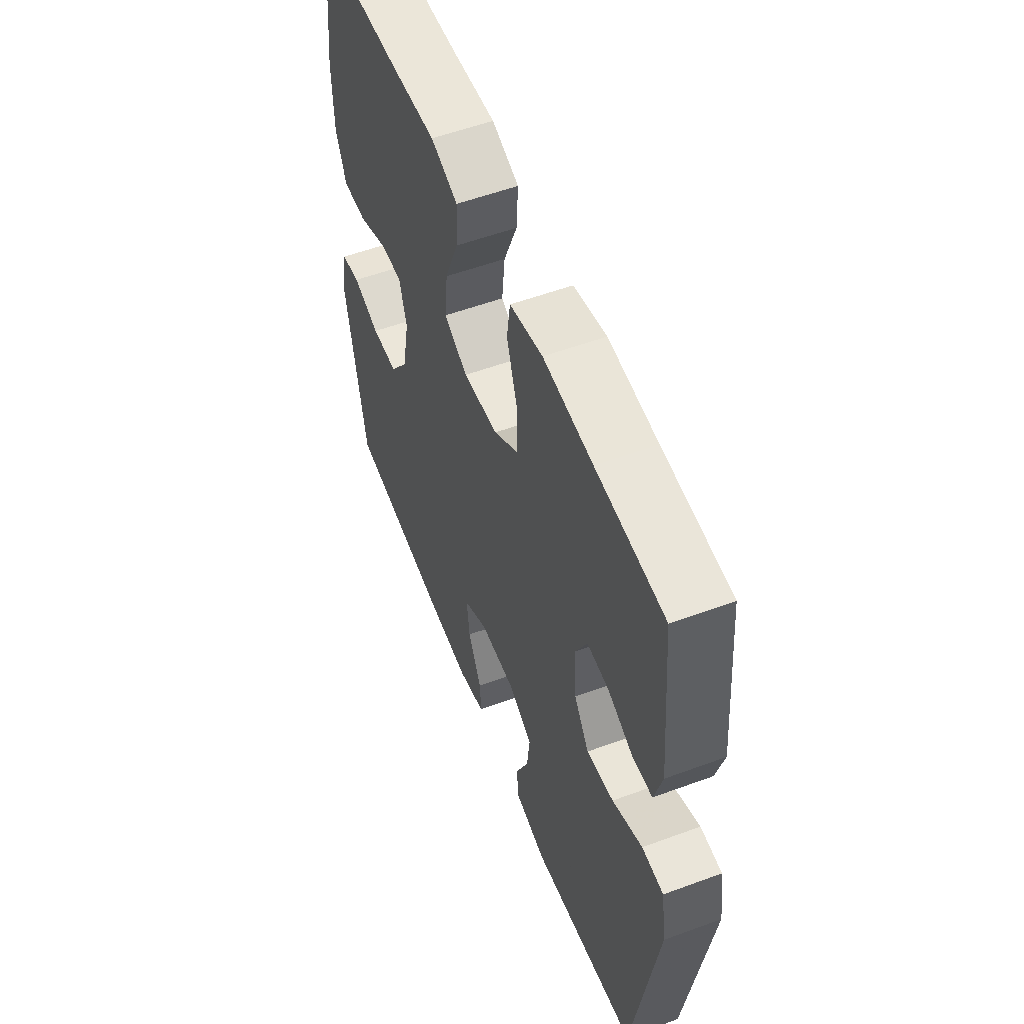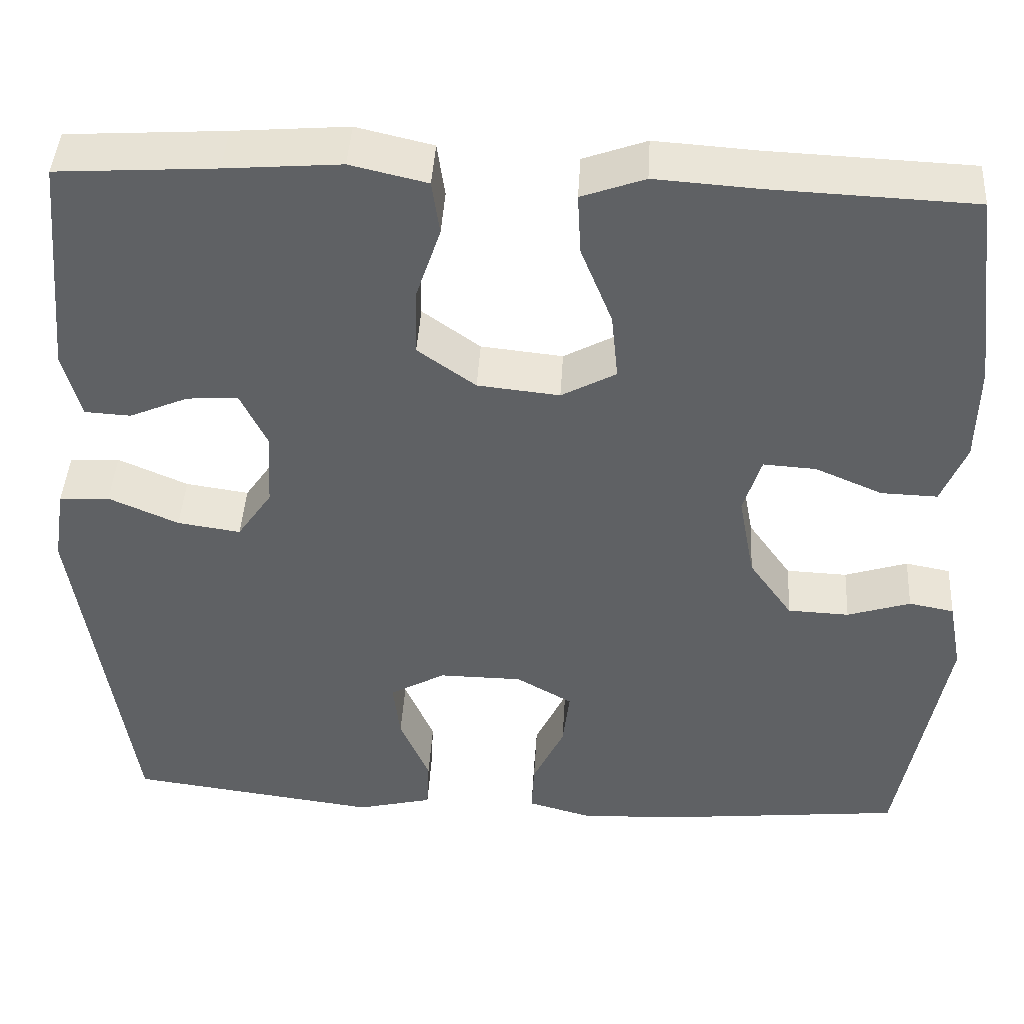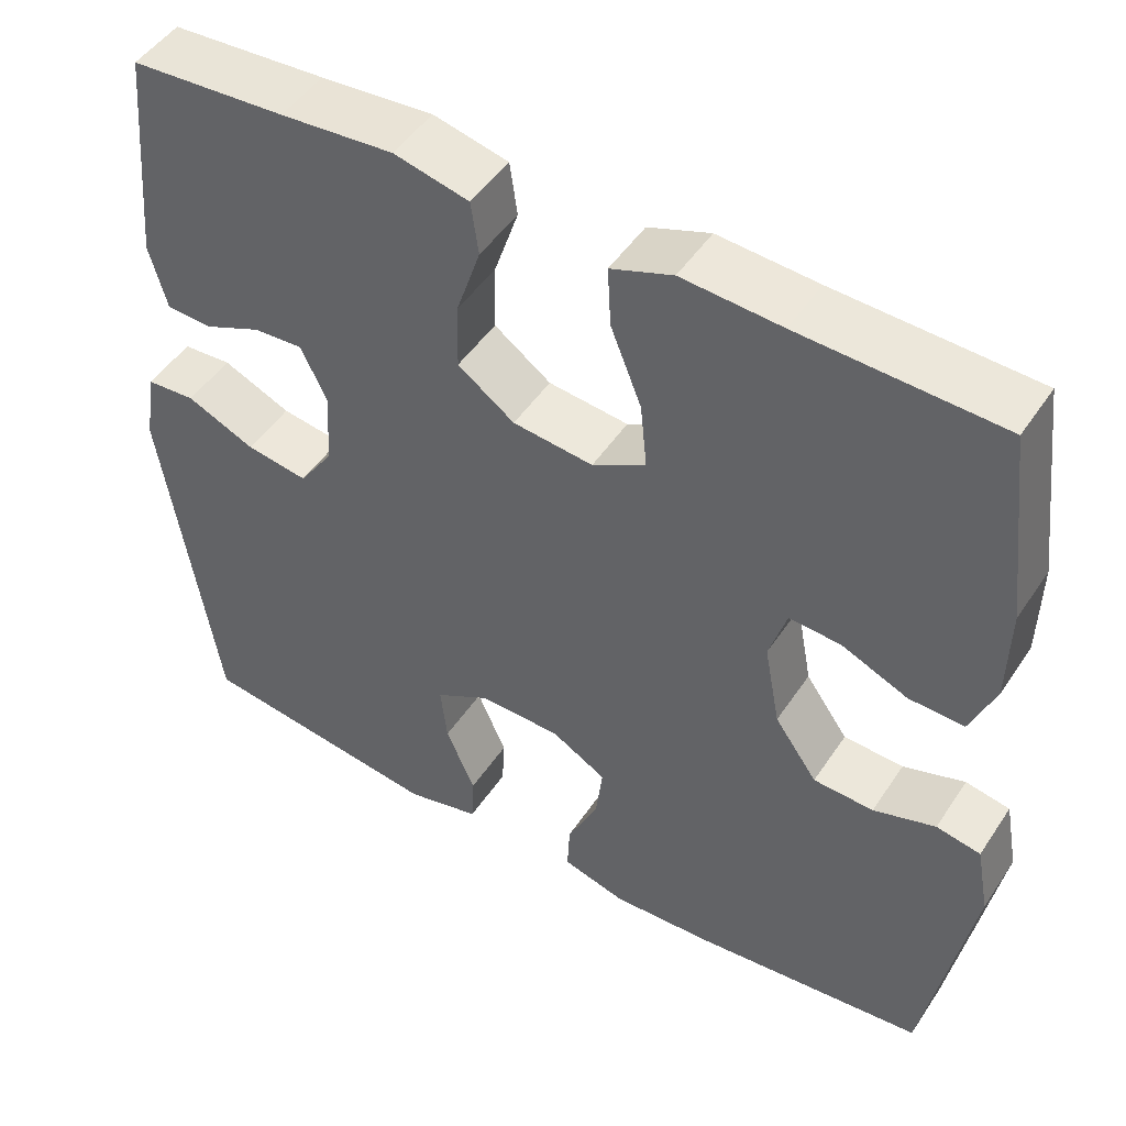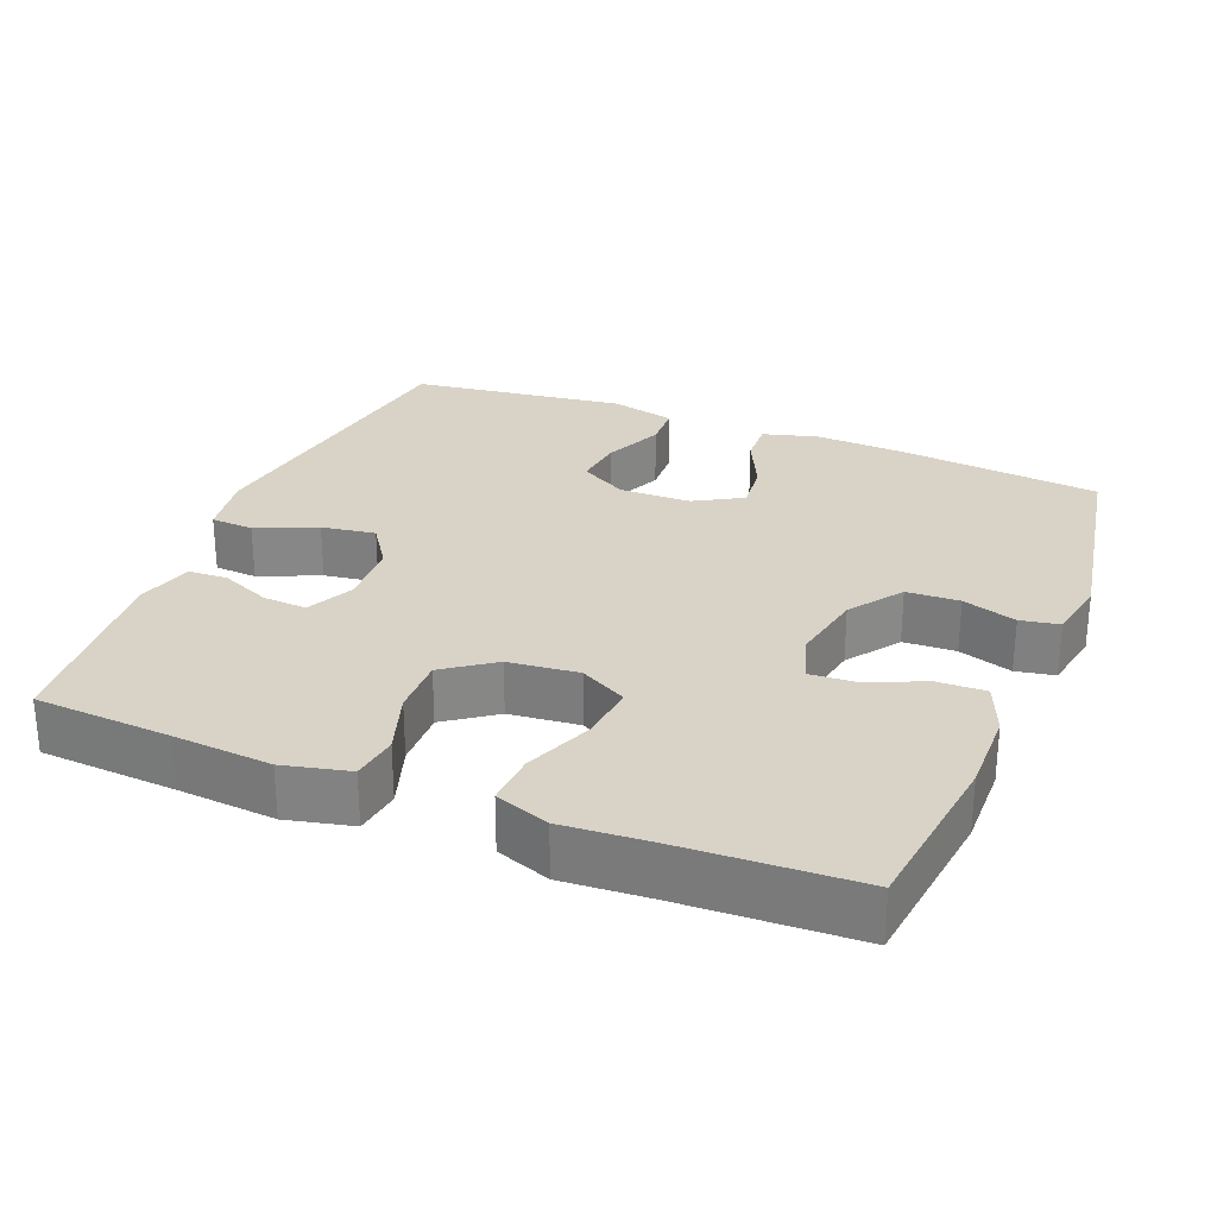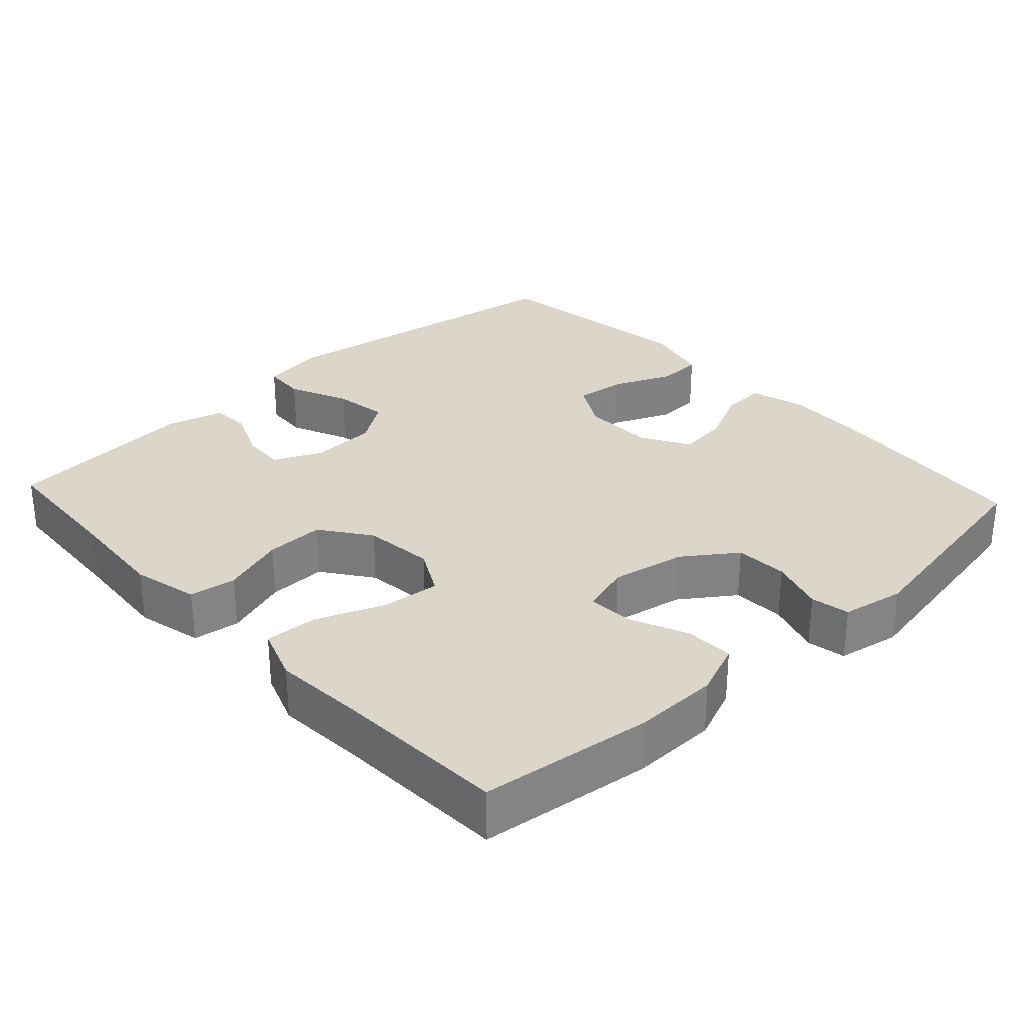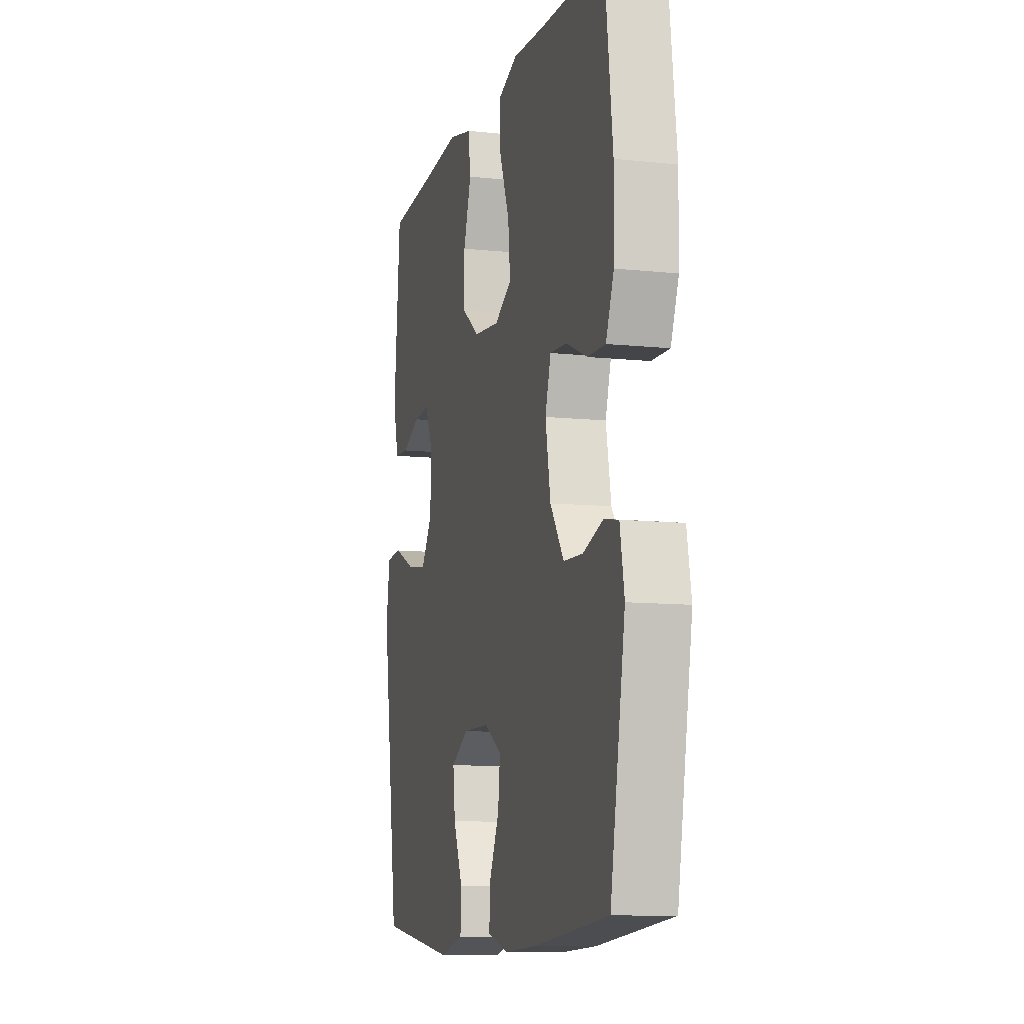
<metadata>
{"format":"obj","ext":"obj","renderer":"f3d","projection":"perspective","resolution":1024,"background":"white","views":[{"elev":55.6,"azim":-111.2,"up":"+Z"},{"elev":43.4,"azim":3.4,"up":"+Z"},{"elev":48.4,"azim":32.2,"up":"+Z"},{"elev":27.8,"azim":22.0,"up":"+Y"},{"elev":29.8,"azim":47.2,"up":"+Y"},{"elev":-10.2,"azim":75.0,"up":"+Z"}]}
</metadata>
<code>
v -0.5 0.07 -0.5
v -0.564 0.07 -0.073
v -0.55 0.07 0.016
v -0.491 0.07 0.02
v -0.409 0.07 -0.016
v -0.335 0.07 -0.027
v -0.294 0.07 0.033
v -0.289 0.07 0.124
v -0.32 0.07 0.189
v -0.38 0.07 0.185
v -0.449 0.07 0.155
v -0.503 0.07 0.158
v -0.524 0.07 0.236
v -0.5 0.07 0.5
v -0.314 0.07 0.512
v -0.179 0.07 0.523
v -0.089 0.07 0.502
v -0.08 0.07 0.438
v -0.109 0.07 0.351
v -0.111 0.07 0.271
v -0.043 0.07 0.222
v 0.053 0.07 0.212
v 0.117 0.07 0.247
v 0.109 0.07 0.326
v 0.072 0.07 0.419
v 0.068 0.07 0.491
v 0.142 0.07 0.518
v 0.261 0.07 0.51
v 0.5 0.07 0.5
v 0.529 0.07 0.266
v 0.527 0.07 0.15
v 0.498 0.07 0.078
v 0.432 0.07 0.08
v 0.353 0.07 0.114
v 0.291 0.07 0.118
v 0.27 0.07 0.05
v 0.289 0.07 -0.051
v 0.34 0.07 -0.123
v 0.412 0.07 -0.126
v 0.486 0.07 -0.102
v 0.539 0.07 -0.112
v 0.555 0.07 -0.197
v 0.5 0.07 -0.5
v 0.221 0.07 -0.529
v 0.1 0.07 -0.535
v 0.024 0.07 -0.514
v 0.027 0.07 -0.454
v 0.064 0.07 -0.376
v 0.072 0.07 -0.307
v 0.006 0.07 -0.269
v -0.092 0.07 -0.268
v -0.157 0.07 -0.305
v -0.149 0.07 -0.375
v -0.114 0.07 -0.456
v -0.117 0.07 -0.517
v -0.206 0.07 -0.539
v -0.5 0 -0.5
v -0.564 0 -0.073
v -0.55 0 0.016
v -0.491 0 0.02
v -0.409 0 -0.016
v -0.335 0 -0.027
v -0.294 0 0.033
v -0.289 0 0.124
v -0.32 0 0.189
v -0.38 0 0.185
v -0.449 0 0.155
v -0.503 0 0.158
v -0.524 0 0.236
v -0.5 0 0.5
v -0.314 0 0.512
v -0.179 0 0.523
v -0.089 0 0.502
v -0.08 0 0.438
v -0.109 0 0.351
v -0.111 0 0.271
v -0.043 0 0.222
v 0.053 0 0.212
v 0.117 0 0.247
v 0.109 0 0.326
v 0.072 0 0.419
v 0.068 0 0.491
v 0.142 0 0.518
v 0.261 0 0.51
v 0.5 0 0.5
v 0.529 0 0.266
v 0.527 0 0.15
v 0.498 0 0.078
v 0.432 0 0.08
v 0.353 0 0.114
v 0.291 0 0.118
v 0.27 0 0.05
v 0.289 0 -0.051
v 0.34 0 -0.123
v 0.412 0 -0.126
v 0.486 0 -0.102
v 0.539 0 -0.112
v 0.555 0 -0.197
v 0.5 0 -0.5
v 0.221 0 -0.529
v 0.1 0 -0.535
v 0.024 0 -0.514
v 0.027 0 -0.454
v 0.064 0 -0.376
v 0.072 0 -0.307
v 0.006 0 -0.269
v -0.092 0 -0.268
v -0.157 0 -0.305
v -0.149 0 -0.375
v -0.114 0 -0.456
v -0.117 0 -0.517
v -0.206 0 -0.539
f 53 54 55 56
f 52 53 56 1
f 51 52 1 2
f 50 51 2 3
f 45 46 47 48
f 45 48 49
f 44 45 49
f 43 44 49
f 42 43 49 50
f 39 40 41 42
f 38 39 42 50
f 31 32 33 34
f 31 34 35
f 28 29 30 31
f 28 31 35
f 27 28 35 36
f 24 25 26 27
f 23 24 27 36
f 16 17 18 19
f 15 16 19 20
f 14 15 20
f 13 14 20 21
f 10 11 12 13
f 9 10 13 21
f 50 3 4 5
f 50 5 6
f 37 38 50 6
f 22 23 36 37
f 22 37 6 7
f 8 9 21 22
f 7 8 22
f 112 111 110 109
f 57 112 109 108
f 58 57 108 107
f 59 58 107 106
f 104 103 102 101
f 105 104 101
f 105 101 100
f 105 100 99
f 106 105 99 98
f 98 97 96 95
f 106 98 95 94
f 90 89 88 87
f 91 90 87
f 87 86 85 84
f 91 87 84
f 92 91 84 83
f 83 82 81 80
f 92 83 80 79
f 75 74 73 72
f 76 75 72 71
f 76 71 70
f 77 76 70 69
f 69 68 67 66
f 77 69 66 65
f 61 60 59 106
f 62 61 106
f 62 106 94 93
f 93 92 79 78
f 63 62 93 78
f 78 77 65 64
f 78 64 63
f 1 57 58 2
f 2 58 59 3
f 3 59 60 4
f 4 60 61 5
f 5 61 62 6
f 6 62 63 7
f 7 63 64 8
f 8 64 65 9
f 9 65 66 10
f 10 66 67 11
f 11 67 68 12
f 12 68 69 13
f 13 69 70 14
f 14 70 71 15
f 15 71 72 16
f 16 72 73 17
f 17 73 74 18
f 18 74 75 19
f 19 75 76 20
f 20 76 77 21
f 21 77 78 22
f 22 78 79 23
f 23 79 80 24
f 24 80 81 25
f 25 81 82 26
f 26 82 83 27
f 27 83 84 28
f 28 84 85 29
f 29 85 86 30
f 30 86 87 31
f 31 87 88 32
f 32 88 89 33
f 33 89 90 34
f 34 90 91 35
f 35 91 92 36
f 36 92 93 37
f 37 93 94 38
f 38 94 95 39
f 39 95 96 40
f 40 96 97 41
f 41 97 98 42
f 42 98 99 43
f 43 99 100 44
f 44 100 101 45
f 45 101 102 46
f 46 102 103 47
f 47 103 104 48
f 48 104 105 49
f 49 105 106 50
f 50 106 107 51
f 51 107 108 52
f 52 108 109 53
f 53 109 110 54
f 54 110 111 55
f 55 111 112 56
f 56 112 57 1

</code>
